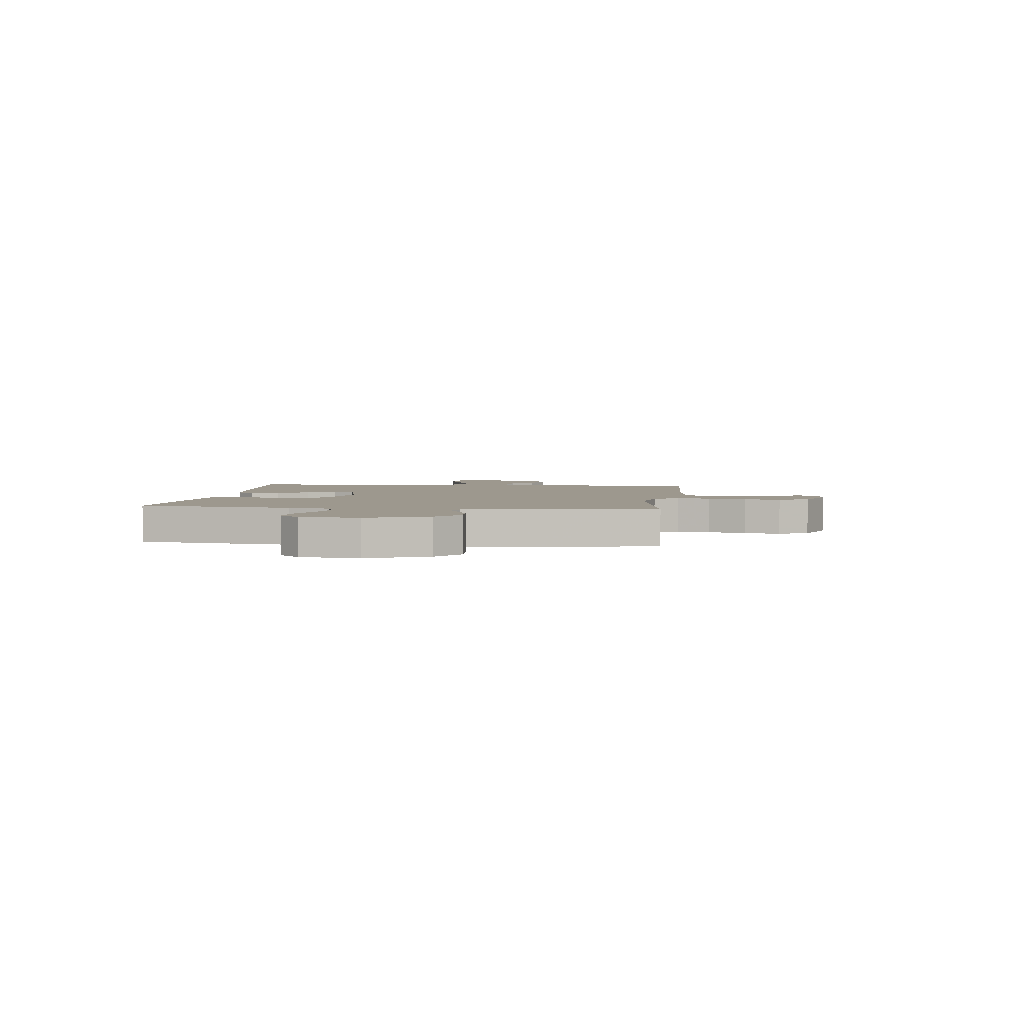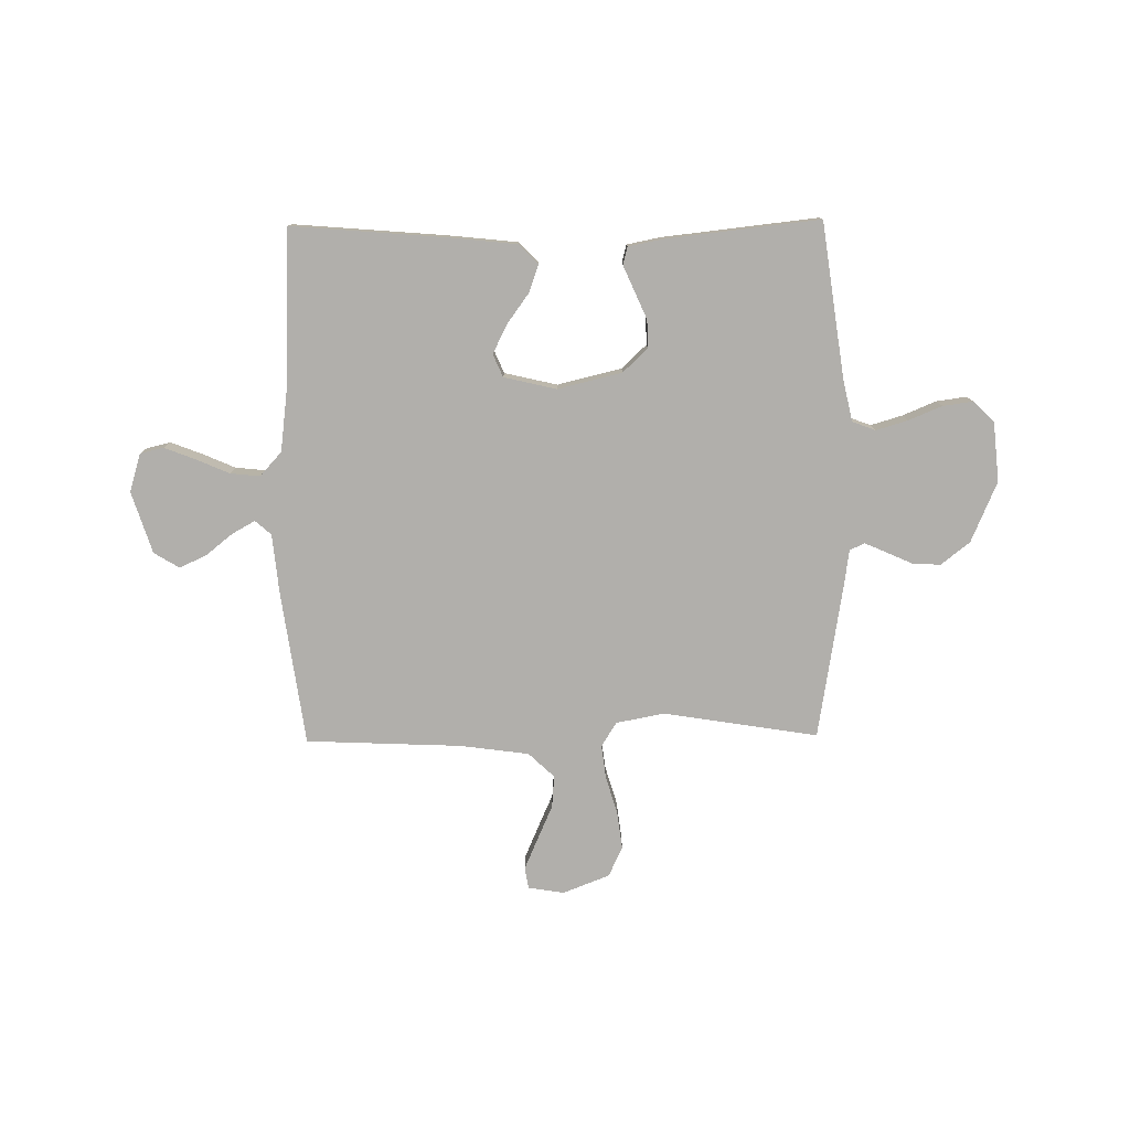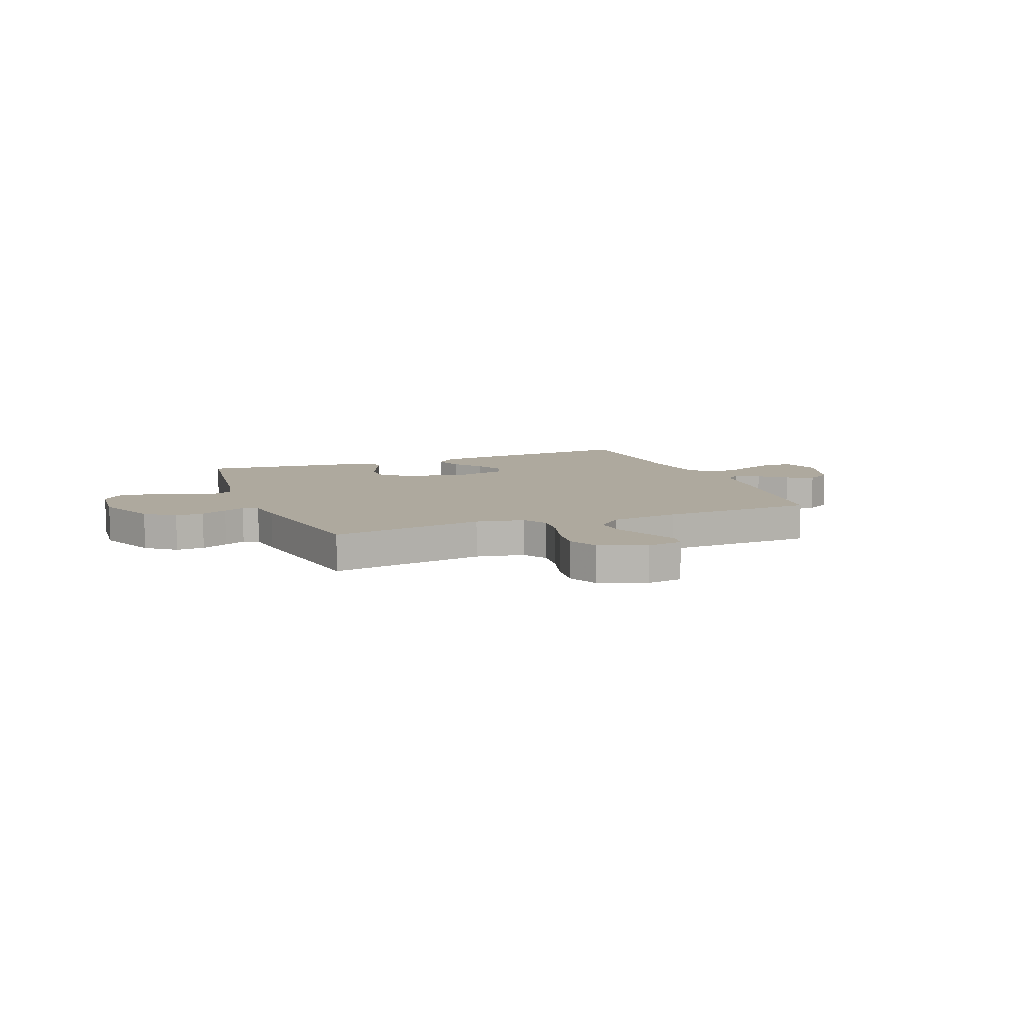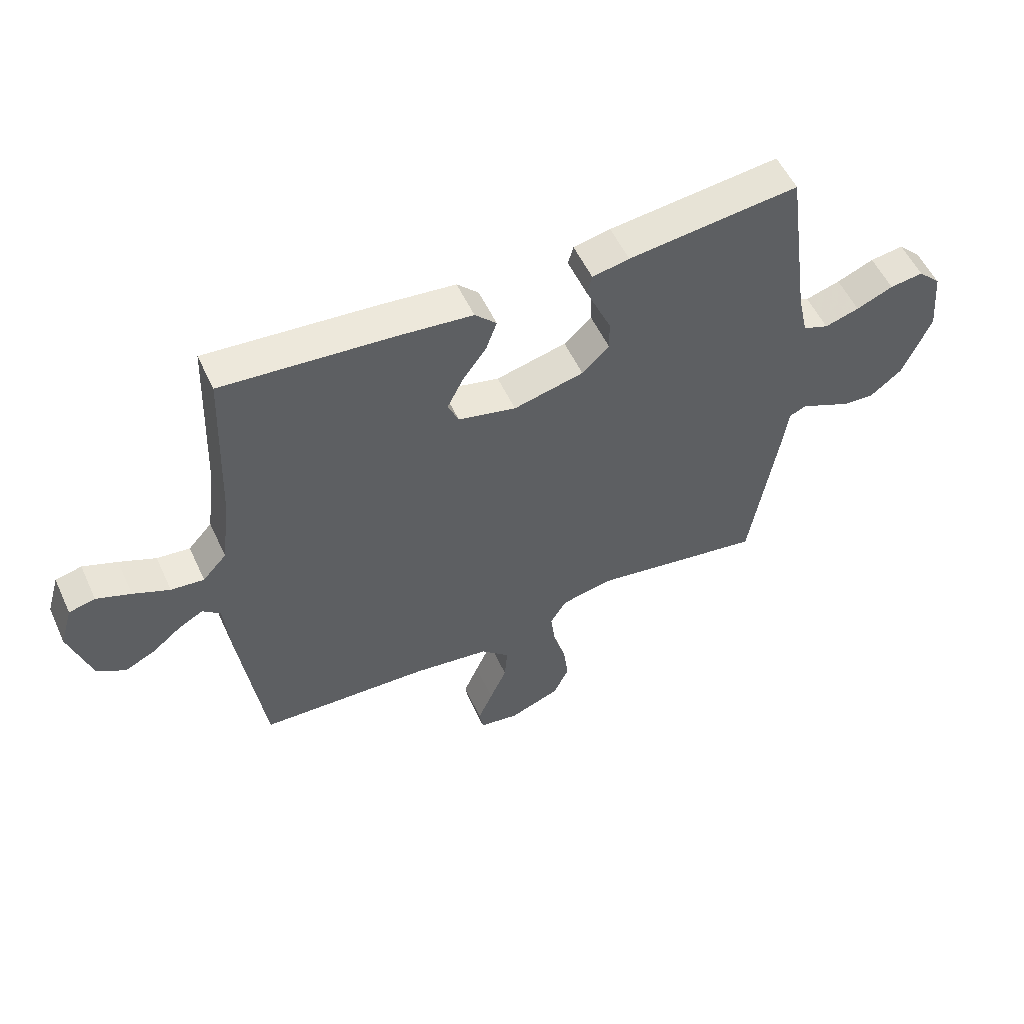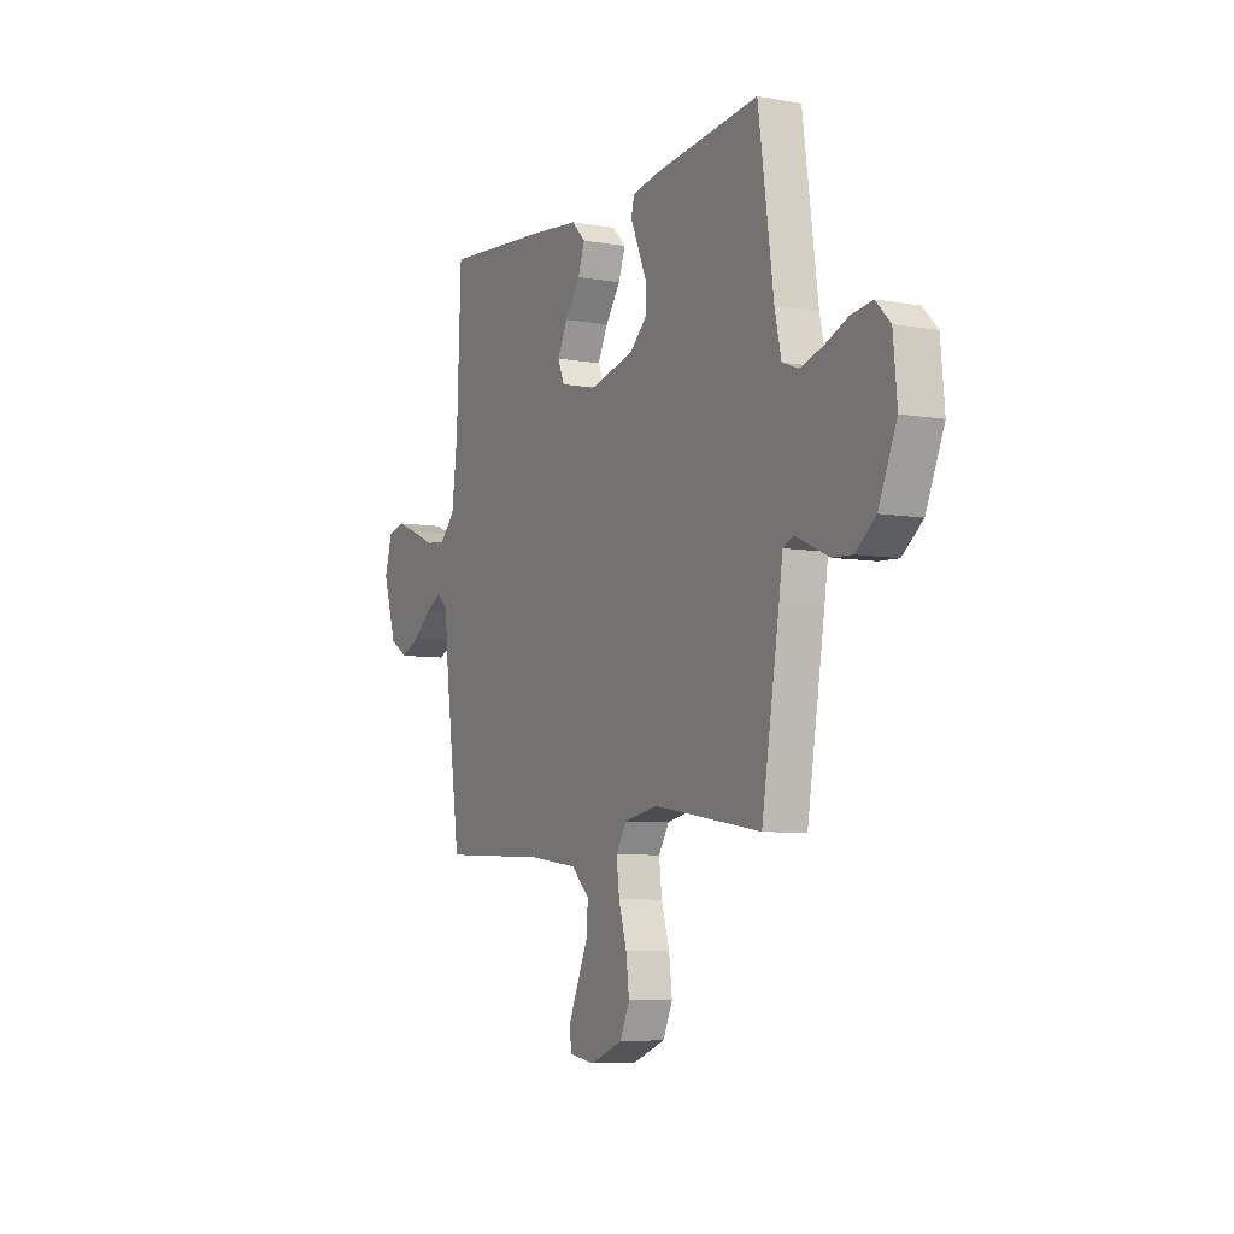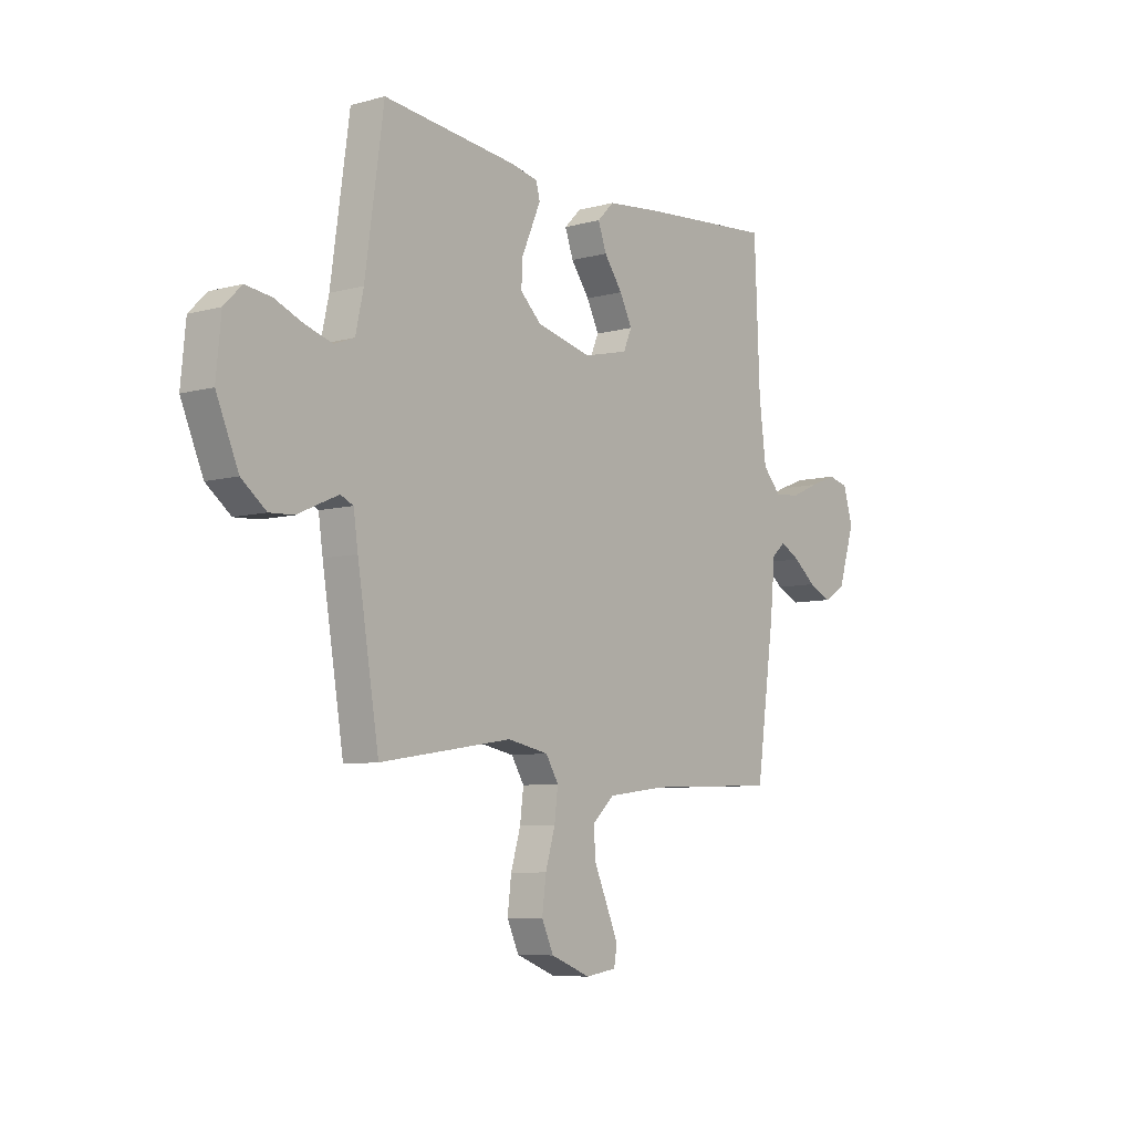
<metadata>
{"format":"obj","ext":"obj","renderer":"f3d","projection":"perspective","resolution":1024,"background":"white","views":[{"elev":3.2,"azim":97.0,"up":"+Y"},{"elev":-78.2,"azim":0.7,"up":"+Y"},{"elev":9.0,"azim":158.6,"up":"+Y"},{"elev":54.4,"azim":-24.6,"up":"+Z"},{"elev":-6.9,"azim":63.0,"up":"+Z"},{"elev":-7.4,"azim":127.9,"up":"+Z"}]}
</metadata>
<code>
v 0.5 0.07 -0.5
v 0.2 0.07 -0.452
v 0.107 0.07 -0.47
v 0.078 0.07 -0.517
v 0.086 0.07 -0.582
v 0.108 0.07 -0.656
v 0.117 0.07 -0.727
v 0.09 0.07 -0.785
v 0 0.07 -0.82
v -0.07 0.07 -0.809
v -0.077 0.07 -0.768
v -0.051 0.07 -0.708
v -0.021 0.07 -0.64
v -0.016 0.07 -0.578
v -0.066 0.07 -0.531
v -0.2 0.07 -0.513
v -0.5 0.07 -0.5
v -0.542 0.07 -0.2
v -0.553 0.07 -0.086
v -0.584 0.07 -0.059
v -0.629 0.07 -0.084
v -0.68 0.07 -0.125
v -0.733 0.07 -0.149
v -0.782 0.07 -0.119
v -0.82 0.07 0
v -0.798 0.07 0.074
v -0.752 0.07 0.085
v -0.692 0.07 0.062
v -0.628 0.07 0.034
v -0.57 0.07 0.028
v -0.528 0.07 0.074
v -0.512 0.07 0.2
v -0.5 0.07 0.5
v -0.2 0.07 0.475
v -0.07 0.07 0.461
v -0.032 0.07 0.423
v -0.051 0.07 0.37
v -0.093 0.07 0.312
v -0.121 0.07 0.256
v -0.102 0.07 0.212
v 0 0.07 0.188
v 0.124 0.07 0.218
v 0.172 0.07 0.263
v 0.171 0.07 0.317
v 0.147 0.07 0.372
v 0.126 0.07 0.42
v 0.135 0.07 0.454
v 0.2 0.07 0.467
v 0.5 0.07 0.5
v 0.542 0.07 0.2
v 0.56 0.07 0.119
v 0.605 0.07 0.102
v 0.666 0.07 0.12
v 0.731 0.07 0.147
v 0.79 0.07 0.155
v 0.83 0.07 0.115
v 0.841 0.07 0
v 0.791 0.07 -0.117
v 0.735 0.07 -0.161
v 0.68 0.07 -0.158
v 0.629 0.07 -0.135
v 0.588 0.07 -0.117
v 0.559 0.07 -0.13
v 0.549 0.07 -0.2
v 0.5 0 -0.5
v 0.2 0 -0.452
v 0.107 0 -0.47
v 0.078 0 -0.517
v 0.086 0 -0.582
v 0.108 0 -0.656
v 0.117 0 -0.727
v 0.09 0 -0.785
v 0 0 -0.82
v -0.07 0 -0.809
v -0.077 0 -0.768
v -0.051 0 -0.708
v -0.021 0 -0.64
v -0.016 0 -0.578
v -0.066 0 -0.531
v -0.2 0 -0.513
v -0.5 0 -0.5
v -0.542 0 -0.2
v -0.553 0 -0.086
v -0.584 0 -0.059
v -0.629 0 -0.084
v -0.68 0 -0.125
v -0.733 0 -0.149
v -0.782 0 -0.119
v -0.82 0 0
v -0.798 0 0.074
v -0.752 0 0.085
v -0.692 0 0.062
v -0.628 0 0.034
v -0.57 0 0.028
v -0.528 0 0.074
v -0.512 0 0.2
v -0.5 0 0.5
v -0.2 0 0.475
v -0.07 0 0.461
v -0.032 0 0.423
v -0.051 0 0.37
v -0.093 0 0.312
v -0.121 0 0.256
v -0.102 0 0.212
v 0 0 0.188
v 0.124 0 0.218
v 0.172 0 0.263
v 0.171 0 0.317
v 0.147 0 0.372
v 0.126 0 0.42
v 0.135 0 0.454
v 0.2 0 0.467
v 0.5 0 0.5
v 0.542 0 0.2
v 0.56 0 0.119
v 0.605 0 0.102
v 0.666 0 0.12
v 0.731 0 0.147
v 0.79 0 0.155
v 0.83 0 0.115
v 0.841 0 0
v 0.791 0 -0.117
v 0.735 0 -0.161
v 0.68 0 -0.158
v 0.629 0 -0.135
v 0.588 0 -0.117
v 0.559 0 -0.13
v 0.549 0 -0.2
f 63 64 1 2
f 59 60 61
f 58 59 61
f 57 58 61
f 56 57 61
f 55 56 61
f 54 55 61
f 53 54 61
f 52 53 61 62
f 51 52 62 63
f 48 49 50
f 47 48 50
f 46 47 50
f 45 46 50
f 50 51 63
f 45 50 63
f 44 45 63
f 36 37 38
f 35 36 38
f 34 35 38
f 33 34 38
f 32 33 38
f 31 32 38 39
f 30 31 39 40
f 27 28 29
f 26 27 29
f 25 26 29
f 24 25 29
f 23 24 29
f 22 23 29
f 21 22 29
f 20 21 29 30
f 30 40 41
f 20 30 41
f 19 20 41
f 19 41 42
f 18 19 42
f 17 18 42
f 16 17 42
f 11 12 13
f 10 11 13
f 9 10 13
f 8 9 13
f 7 8 13
f 6 7 13
f 5 6 13
f 4 5 13 14
f 3 4 14 15
f 43 44 63 2
f 16 42 43
f 15 16 43
f 3 15 43
f 2 3 43
f 66 65 128 127
f 125 124 123
f 125 123 122
f 125 122 121
f 125 121 120
f 125 120 119
f 125 119 118
f 125 118 117
f 126 125 117 116
f 127 126 116 115
f 114 113 112
f 114 112 111
f 114 111 110
f 114 110 109
f 127 115 114
f 127 114 109
f 127 109 108
f 102 101 100
f 102 100 99
f 102 99 98
f 102 98 97
f 102 97 96
f 103 102 96 95
f 104 103 95 94
f 93 92 91
f 93 91 90
f 93 90 89
f 93 89 88
f 93 88 87
f 93 87 86
f 93 86 85
f 94 93 85 84
f 105 104 94
f 105 94 84
f 105 84 83
f 106 105 83
f 106 83 82
f 106 82 81
f 106 81 80
f 77 76 75
f 77 75 74
f 77 74 73
f 77 73 72
f 77 72 71
f 77 71 70
f 77 70 69
f 78 77 69 68
f 79 78 68 67
f 66 127 108 107
f 107 106 80
f 107 80 79
f 107 79 67
f 107 67 66
f 1 65 66 2
f 2 66 67 3
f 3 67 68 4
f 4 68 69 5
f 5 69 70 6
f 6 70 71 7
f 7 71 72 8
f 8 72 73 9
f 9 73 74 10
f 10 74 75 11
f 11 75 76 12
f 12 76 77 13
f 13 77 78 14
f 14 78 79 15
f 15 79 80 16
f 16 80 81 17
f 17 81 82 18
f 18 82 83 19
f 19 83 84 20
f 20 84 85 21
f 21 85 86 22
f 22 86 87 23
f 23 87 88 24
f 24 88 89 25
f 25 89 90 26
f 26 90 91 27
f 27 91 92 28
f 28 92 93 29
f 29 93 94 30
f 30 94 95 31
f 31 95 96 32
f 32 96 97 33
f 33 97 98 34
f 34 98 99 35
f 35 99 100 36
f 36 100 101 37
f 37 101 102 38
f 38 102 103 39
f 39 103 104 40
f 40 104 105 41
f 41 105 106 42
f 42 106 107 43
f 43 107 108 44
f 44 108 109 45
f 45 109 110 46
f 46 110 111 47
f 47 111 112 48
f 48 112 113 49
f 49 113 114 50
f 50 114 115 51
f 51 115 116 52
f 52 116 117 53
f 53 117 118 54
f 54 118 119 55
f 55 119 120 56
f 56 120 121 57
f 57 121 122 58
f 58 122 123 59
f 59 123 124 60
f 60 124 125 61
f 61 125 126 62
f 62 126 127 63
f 63 127 128 64
f 64 128 65 1

</code>
